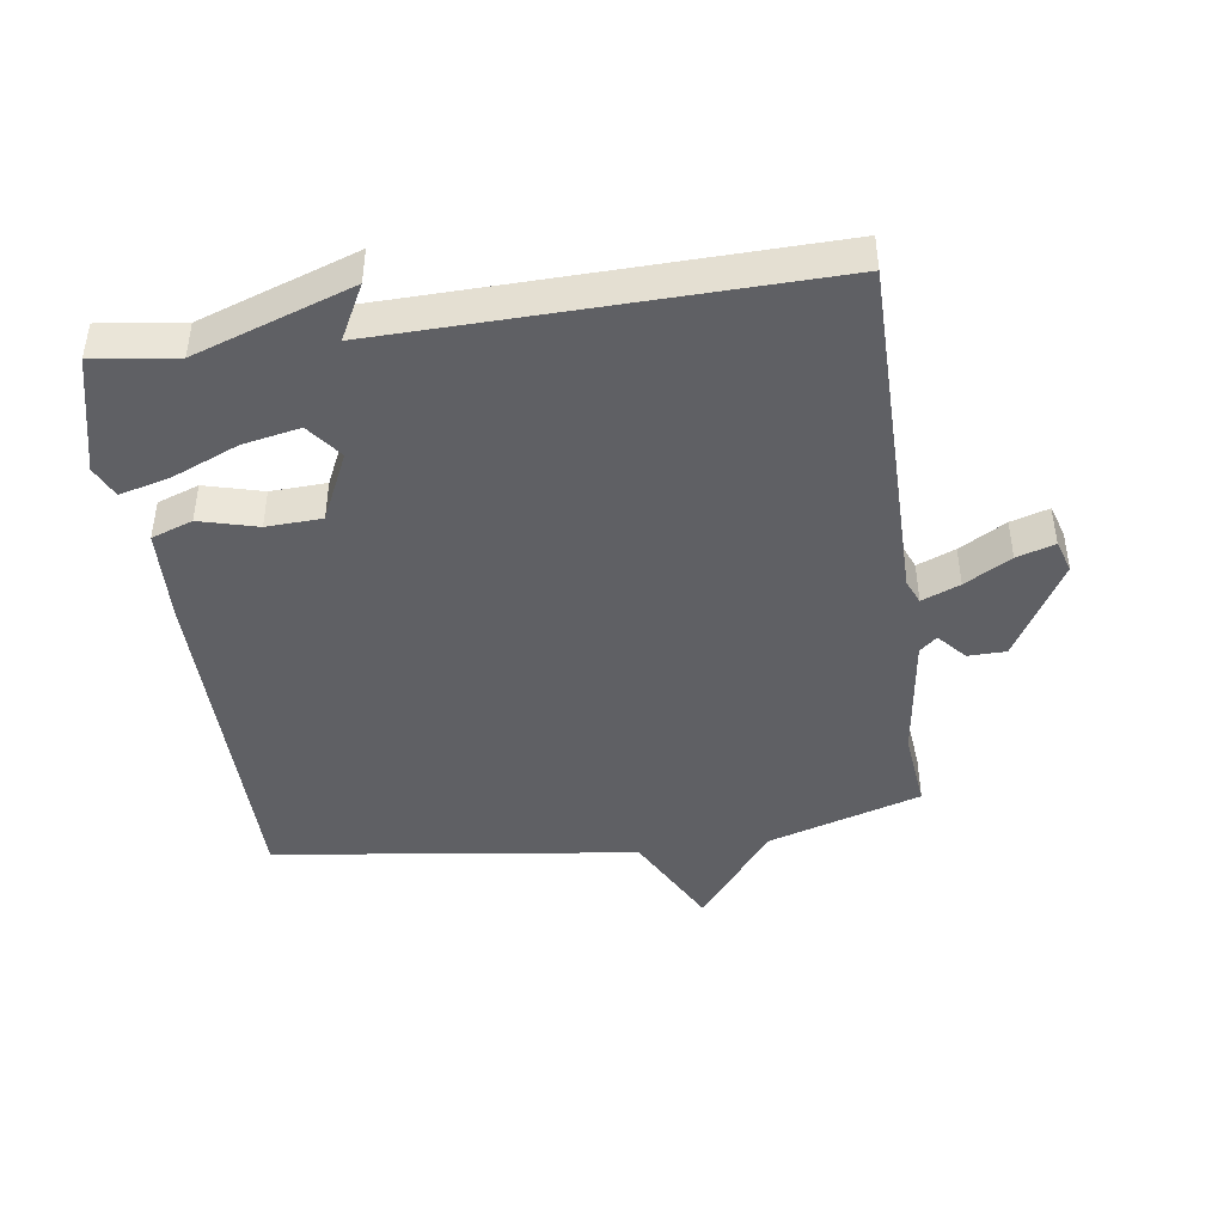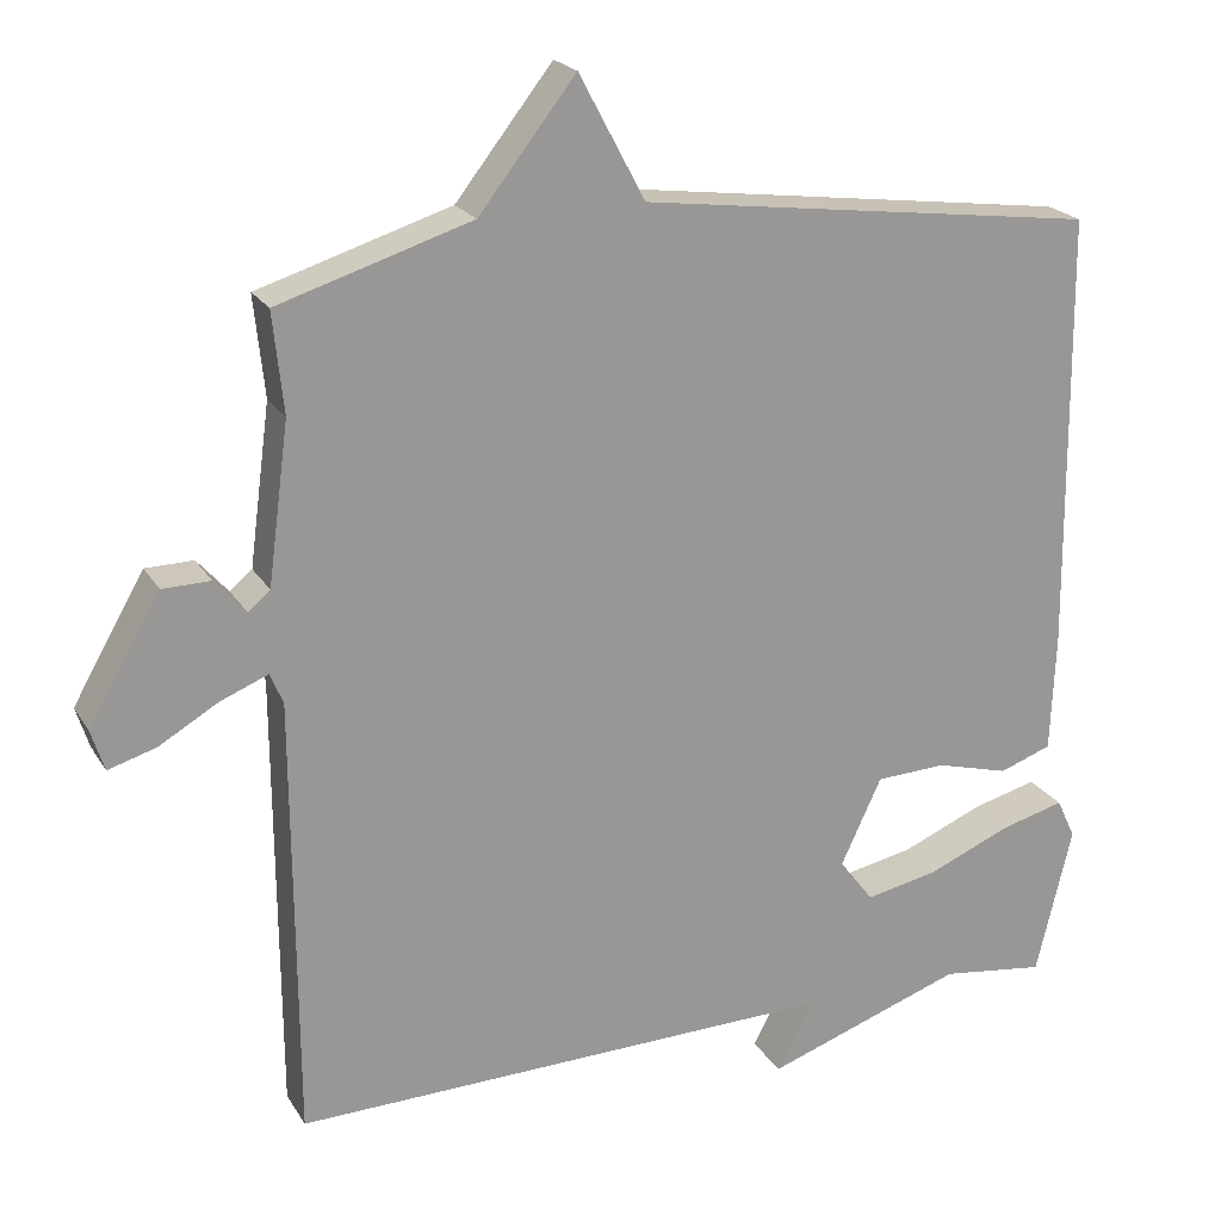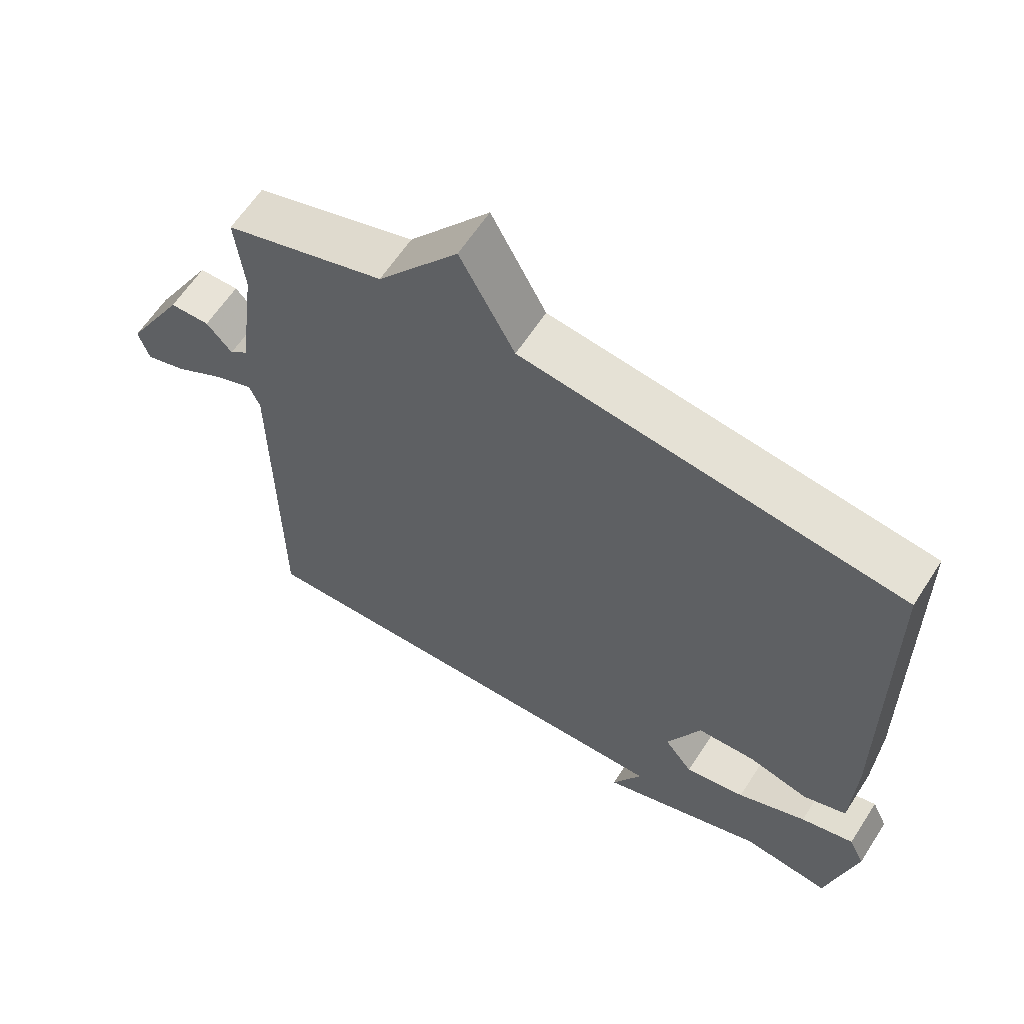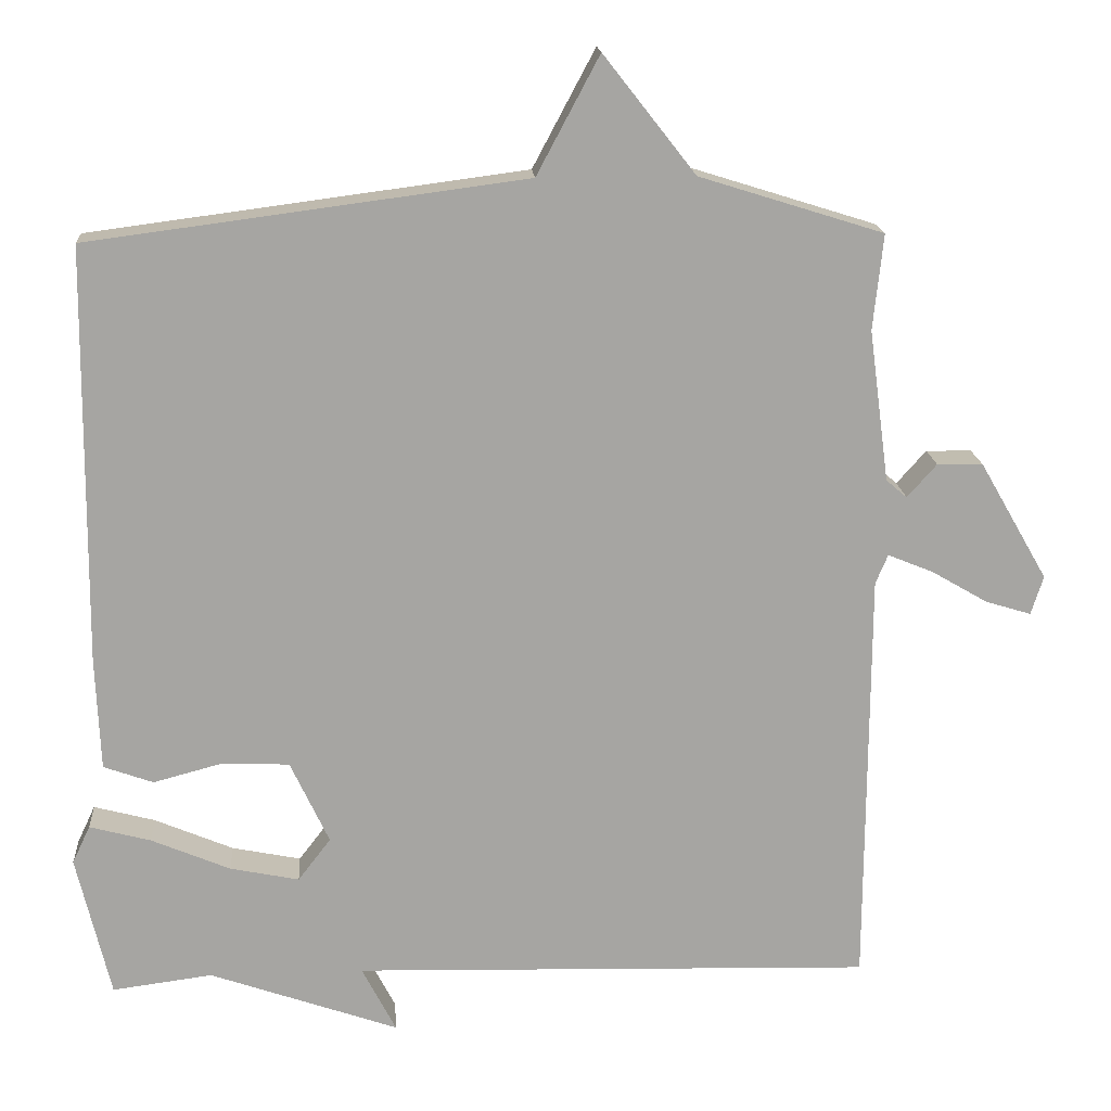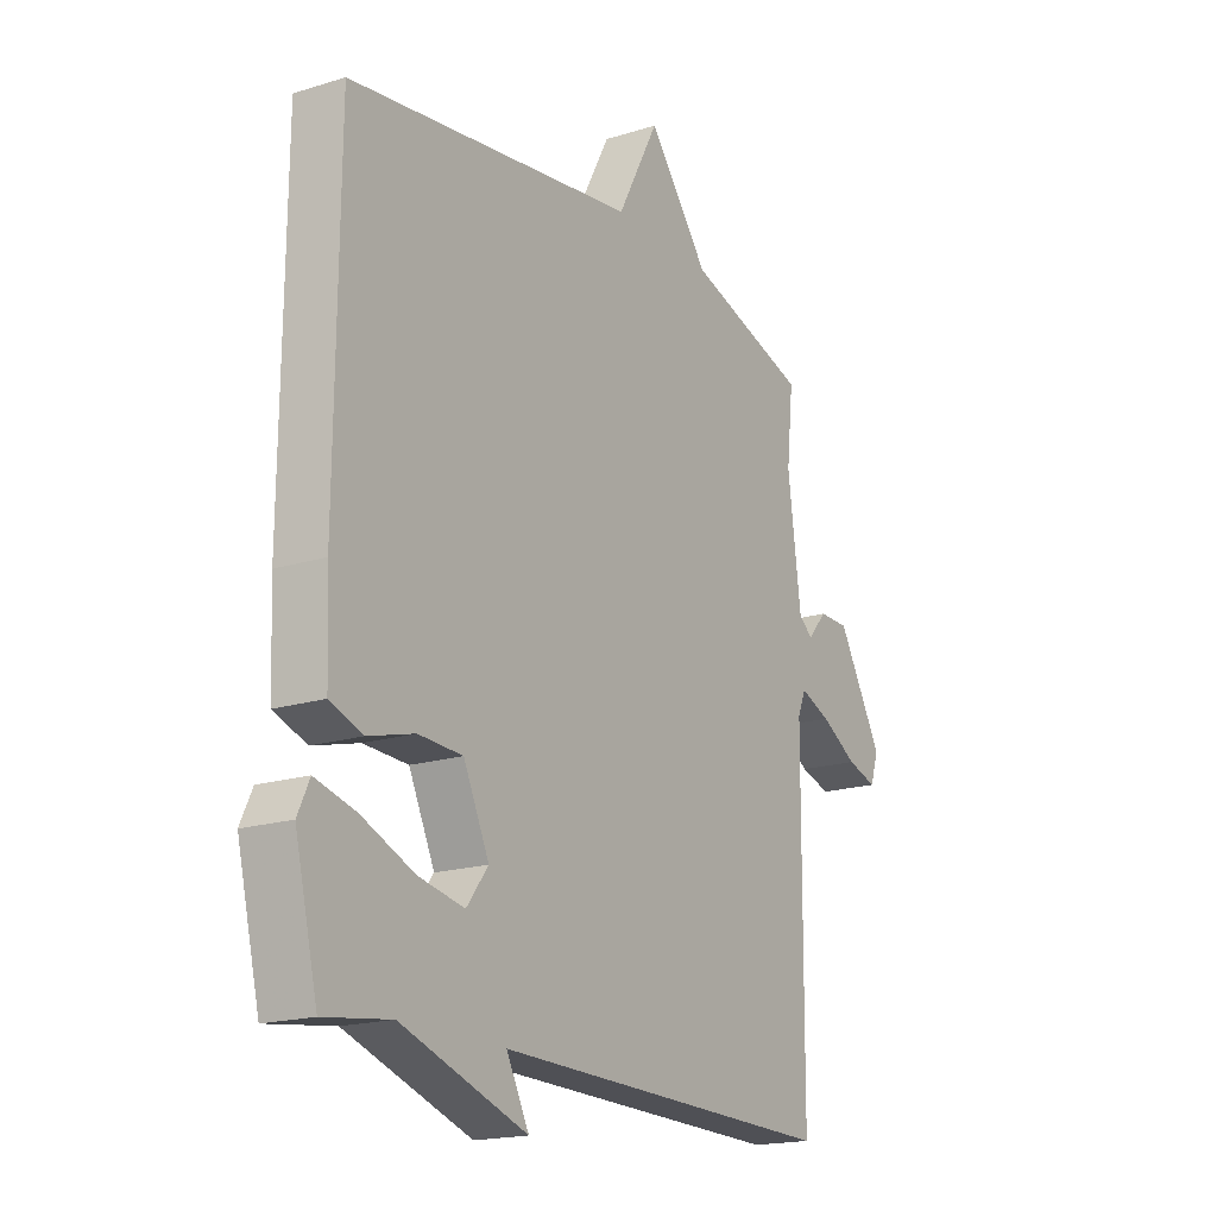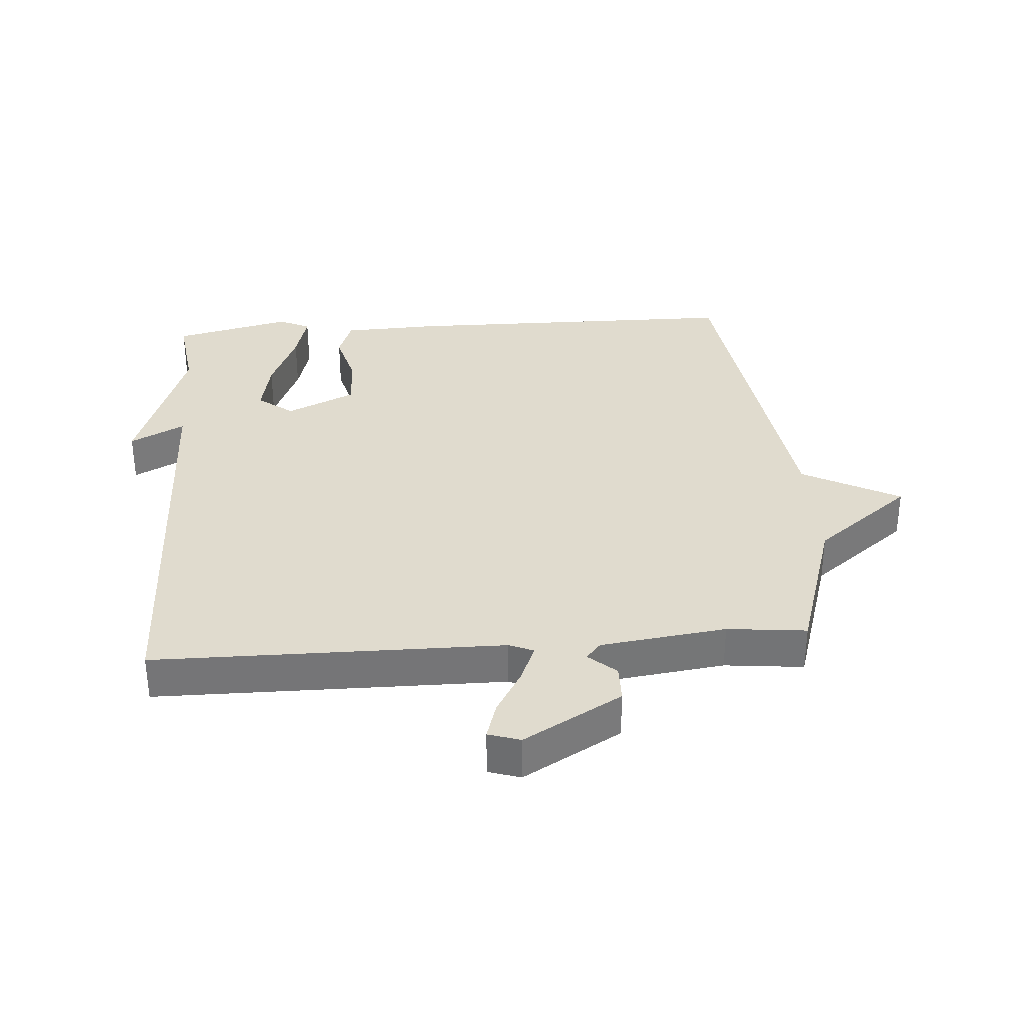
<metadata>
{"format":"obj","ext":"obj","renderer":"f3d","projection":"perspective","resolution":1024,"background":"white","views":[{"elev":-44.3,"azim":-172.0,"up":"+Y"},{"elev":21.3,"azim":-23.1,"up":"+Z"},{"elev":62.0,"azim":32.8,"up":"+Z"},{"elev":16.6,"azim":176.0,"up":"+Z"},{"elev":-18.0,"azim":121.4,"up":"+Z"},{"elev":33.7,"azim":-94.2,"up":"+Y"}]}
</metadata>
<code>
v -0.5 0.07 0.5
v -0.263 0.07 0.574
v -0.144 0.07 0.726
v -0.063 0.07 0.574
v 0.5 0.07 0.5
v 0.505 0.07 -0.038
v 0.499 0.07 -0.184
v 0.435 0.07 -0.207
v 0.345 0.07 -0.183
v 0.259 0.07 -0.187
v 0.209 0.07 -0.294
v 0.251 0.07 -0.349
v 0.34 0.07 -0.331
v 0.442 0.07 -0.288
v 0.521 0.07 -0.267
v 0.544 0.07 -0.316
v 0.5 0.07 -0.5
v 0.371 0.07 -0.483
v 0.127 0.07 -0.568
v 0.171 0.07 -0.483
v -0.5 0.07 -0.5
v -0.503 0.07 0.043
v -0.519 0.07 0.081
v -0.578 0.07 0.057
v -0.65 0.07 0.015
v -0.709 0.07 -0.003
v -0.725 0.07 0.047
v -0.637 0.07 0.2
v -0.578 0.07 0.201
v -0.54 0.07 0.158
v -0.513 0.07 0.181
v -0.487 0.07 0.377
v -0.5 0 0.5
v -0.263 0 0.574
v -0.144 0 0.726
v -0.063 0 0.574
v 0.5 0 0.5
v 0.505 0 -0.038
v 0.499 0 -0.184
v 0.435 0 -0.207
v 0.345 0 -0.183
v 0.259 0 -0.187
v 0.209 0 -0.294
v 0.251 0 -0.349
v 0.34 0 -0.331
v 0.442 0 -0.288
v 0.521 0 -0.267
v 0.544 0 -0.316
v 0.5 0 -0.5
v 0.371 0 -0.483
v 0.127 0 -0.568
v 0.171 0 -0.483
v -0.5 0 -0.5
v -0.503 0 0.043
v -0.519 0 0.081
v -0.578 0 0.057
v -0.65 0 0.015
v -0.709 0 -0.003
v -0.725 0 0.047
v -0.637 0 0.2
v -0.578 0 0.201
v -0.54 0 0.158
v -0.513 0 0.181
v -0.487 0 0.377
f 28 29 30
f 27 28 30
f 26 27 30
f 25 26 30
f 24 25 30
f 23 24 30 31
f 22 23 31 32
f 20 21 22 32
f 18 19 20
f 16 17 18
f 15 16 18
f 14 15 18
f 13 14 18
f 12 13 18 20
f 20 32 1
f 12 20 1
f 11 12 1
f 7 8 9
f 6 7 9
f 5 6 9
f 4 5 9
f 4 9 10
f 4 10 11
f 3 4 11
f 2 3 11
f 1 2 11
f 62 61 60
f 62 60 59
f 62 59 58
f 62 58 57
f 62 57 56
f 63 62 56 55
f 64 63 55 54
f 64 54 53 52
f 52 51 50
f 50 49 48
f 50 48 47
f 50 47 46
f 50 46 45
f 52 50 45 44
f 33 64 52
f 33 52 44
f 33 44 43
f 41 40 39
f 41 39 38
f 41 38 37
f 41 37 36
f 42 41 36
f 43 42 36
f 43 36 35
f 43 35 34
f 43 34 33
f 1 33 34 2
f 2 34 35 3
f 3 35 36 4
f 4 36 37 5
f 5 37 38 6
f 6 38 39 7
f 7 39 40 8
f 8 40 41 9
f 9 41 42 10
f 10 42 43 11
f 11 43 44 12
f 12 44 45 13
f 13 45 46 14
f 14 46 47 15
f 15 47 48 16
f 16 48 49 17
f 17 49 50 18
f 18 50 51 19
f 19 51 52 20
f 20 52 53 21
f 21 53 54 22
f 22 54 55 23
f 23 55 56 24
f 24 56 57 25
f 25 57 58 26
f 26 58 59 27
f 27 59 60 28
f 28 60 61 29
f 29 61 62 30
f 30 62 63 31
f 31 63 64 32
f 32 64 33 1

</code>
